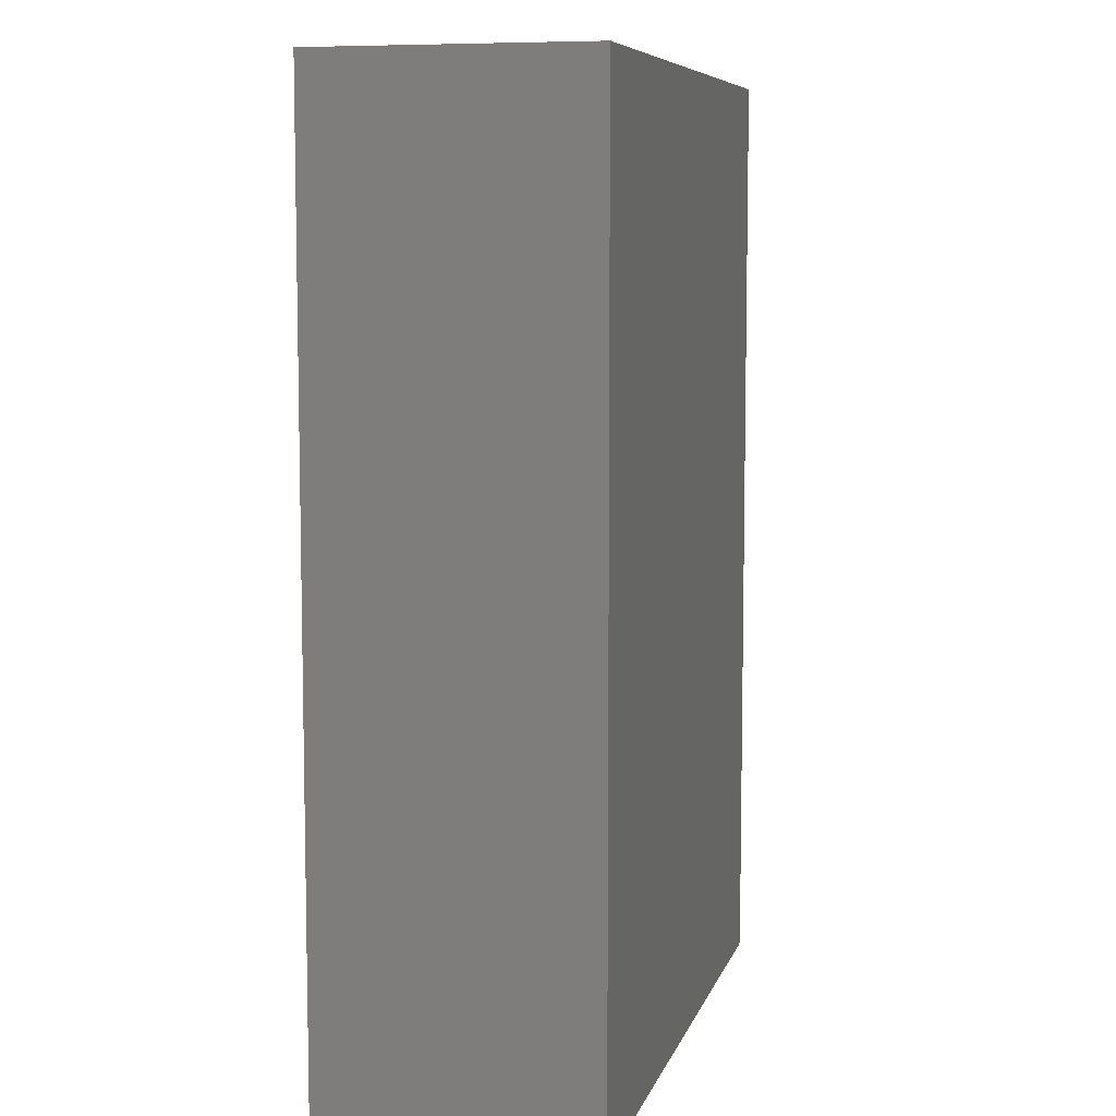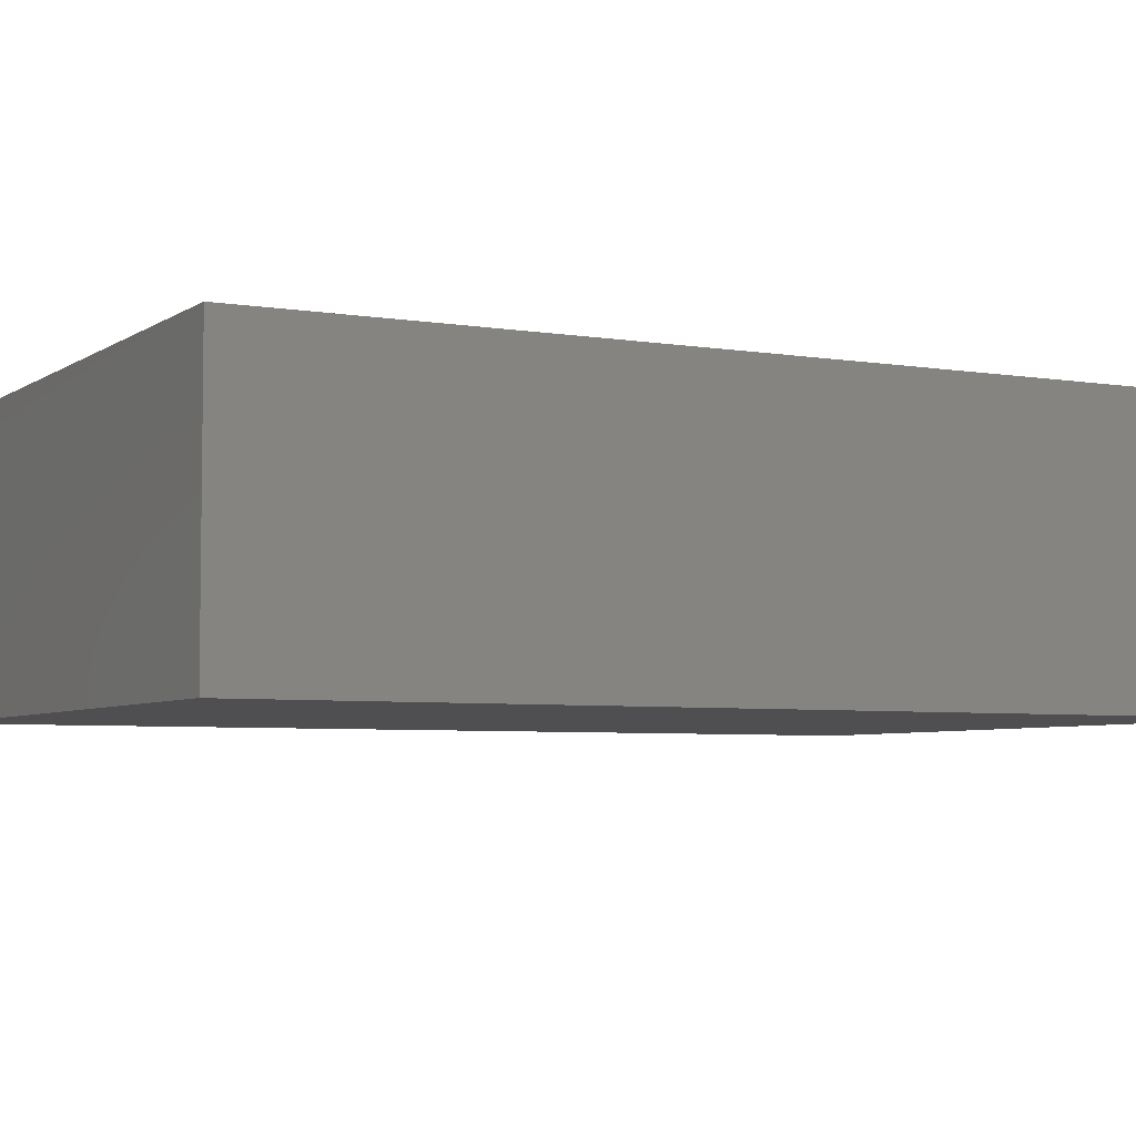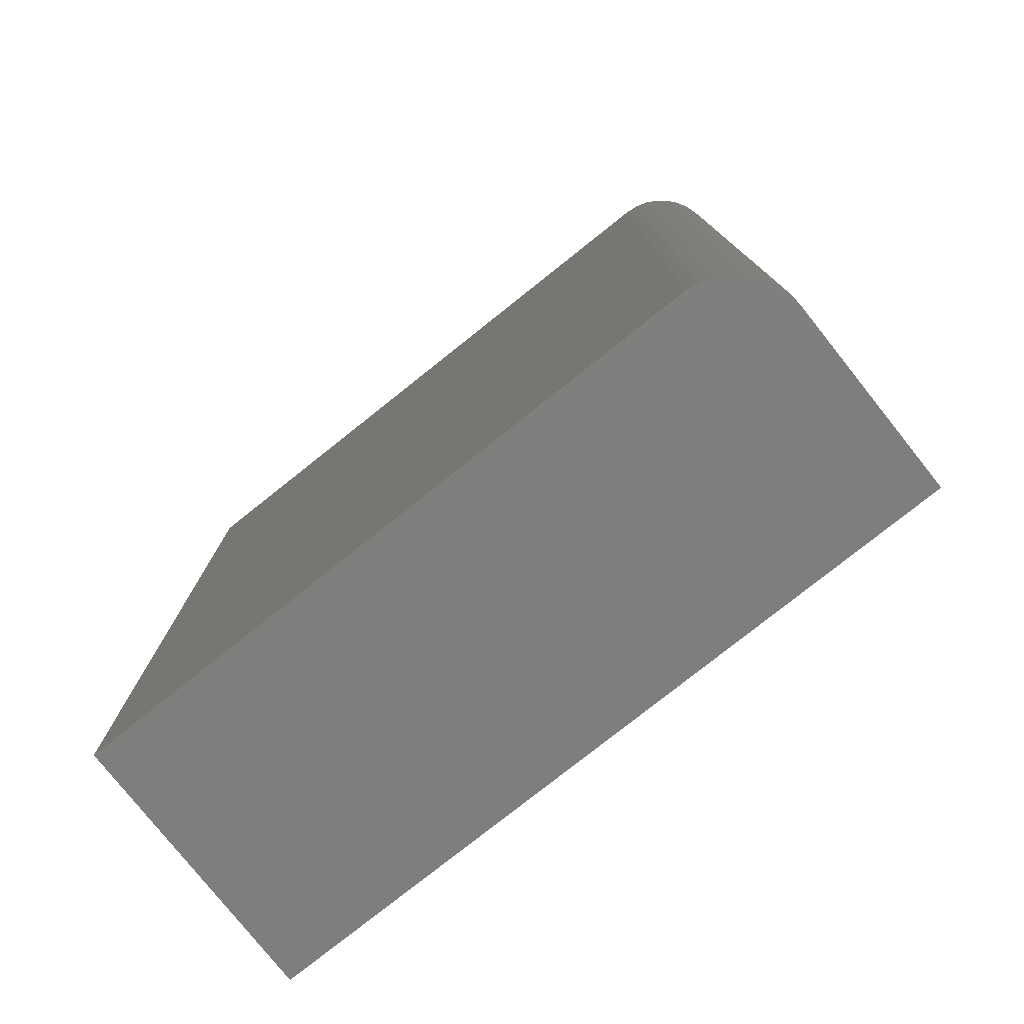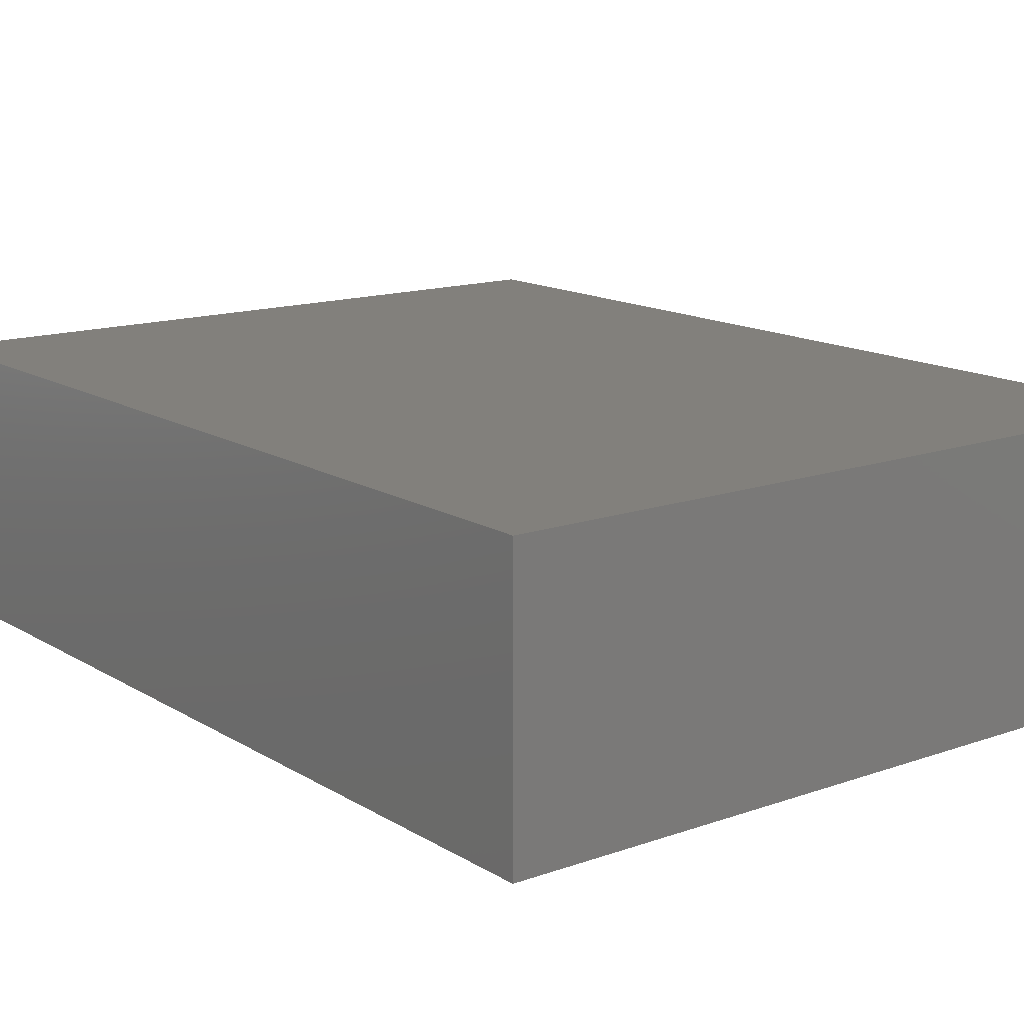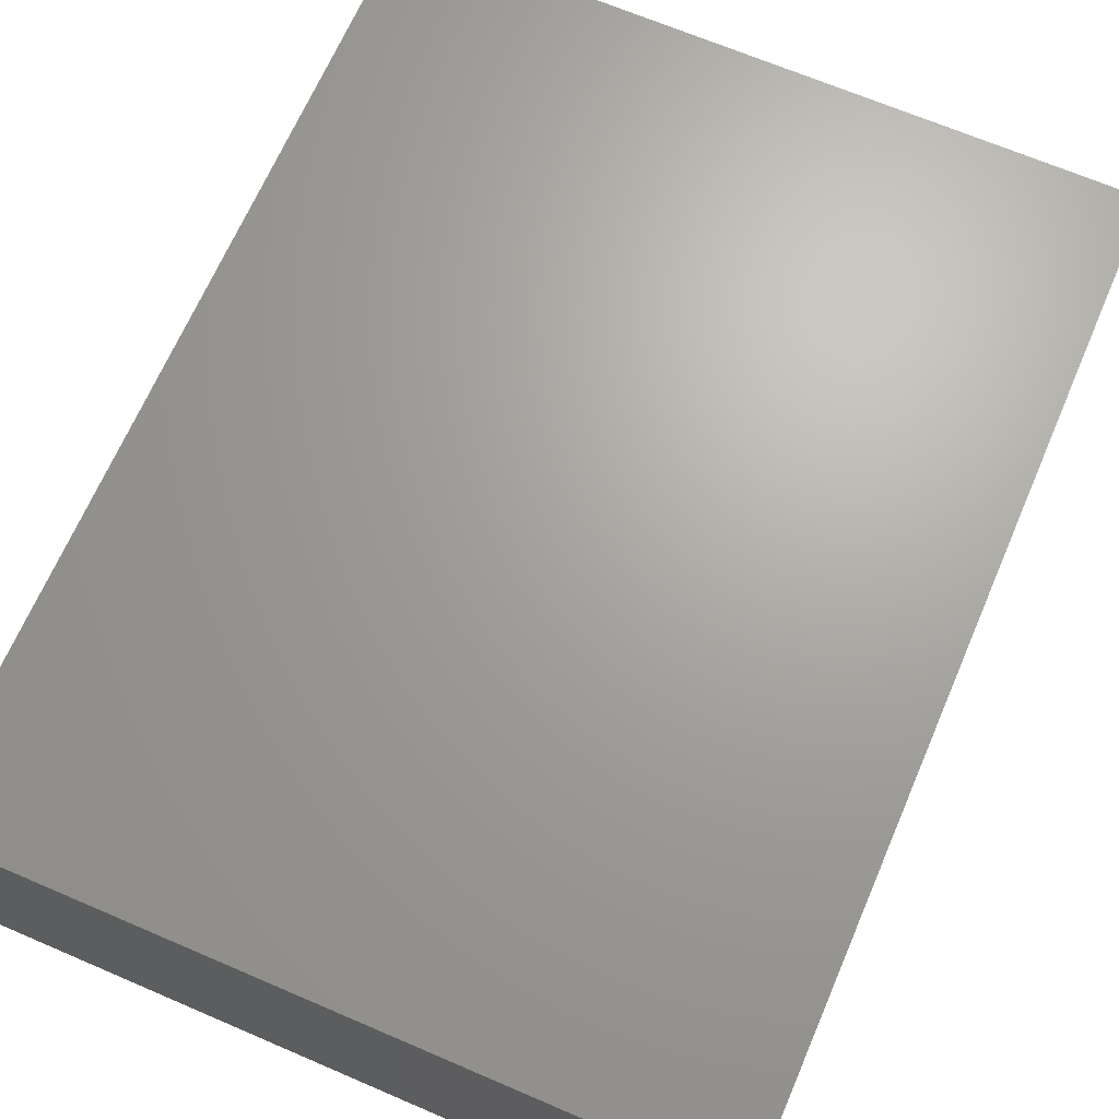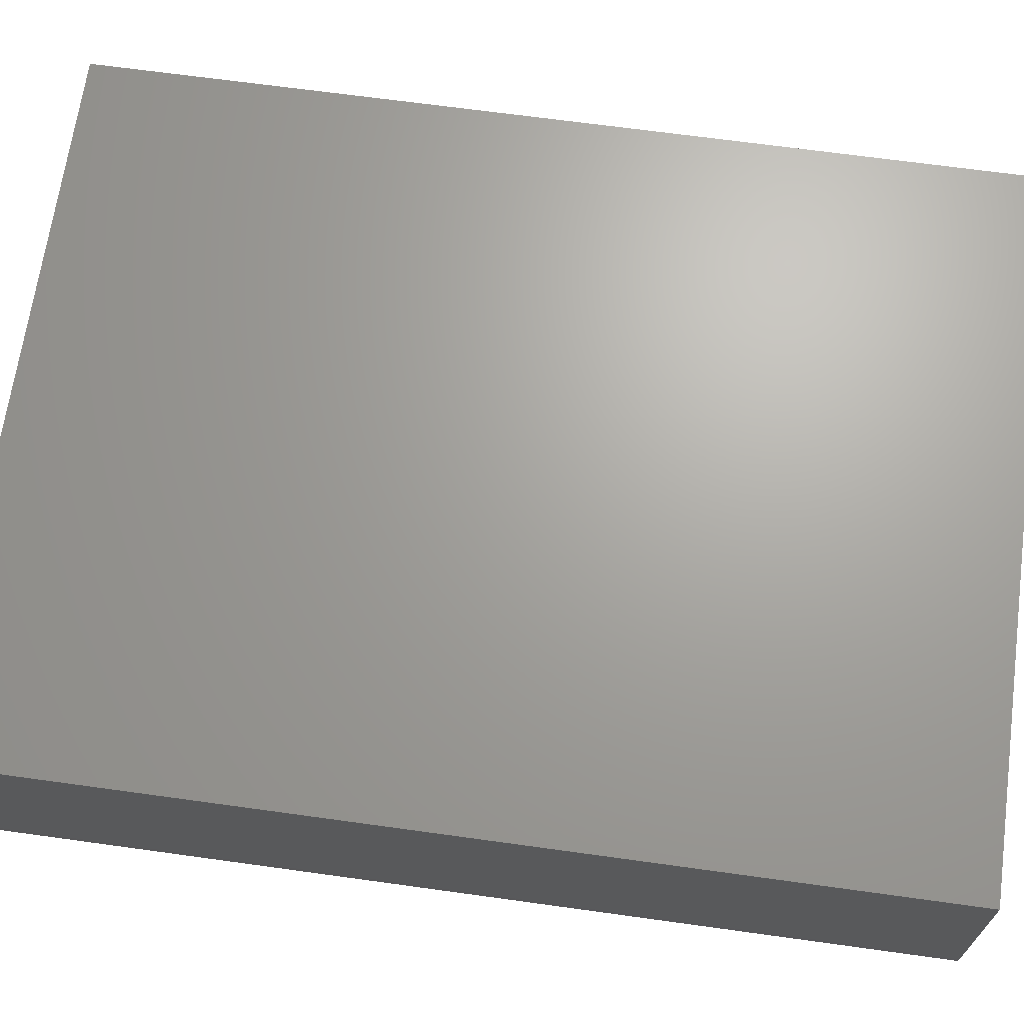
<metadata>
{"format":"stl","ext":"stl","renderer":"f3d","projection":"perspective","resolution":1024,"background":"white","views":[{"elev":7.7,"azim":104.2,"up":"+Y"},{"elev":-5.0,"azim":62.2,"up":"+Z"},{"elev":-78.2,"azim":-141.5,"up":"+Y"},{"elev":14.4,"azim":142.4,"up":"+Z"},{"elev":67.5,"azim":-156.7,"up":"+Z"},{"elev":67.6,"azim":-82.1,"up":"+Z"}]}
</metadata>
<code>
# stl→obj: 24 verts, 44 faces
v -0.4688 -0.75 0
v -0.4688 0.75 0
v 0.5745 -0.75 0
v 0.5745 0.75 0
v -0.5781 0.75 0.4297
v -0.5781 0.75 0.1094
v -0.5781 -0.75 0.4297
v -0.5781 -0.75 0.1094
v 0.5745 0.75 0.4297
v -0.4901 0.75 0.002102
v -0.5106 0.75 0.008326
v -0.5295 0.75 0.01843
v -0.5461 0.75 0.03204
v -0.5597 0.75 0.04861
v -0.5698 0.75 0.06752
v -0.576 0.75 0.08804
v -0.576 -0.75 0.08804
v 0.5745 -0.75 0.4297
v -0.5698 -0.75 0.06752
v -0.5597 -0.75 0.04861
v -0.5461 -0.75 0.03204
v -0.5295 -0.75 0.01843
v -0.5106 -0.75 0.008326
v -0.4901 -0.75 0.002102
f 1 2 3
f 3 2 4
f 5 6 7
f 7 6 8
f 5 9 4
f 5 4 2
f 5 2 10
f 5 10 11
f 5 11 12
f 5 12 13
f 5 13 14
f 5 14 15
f 5 15 16
f 5 16 6
f 8 17 7
f 1 3 18
f 1 18 7
f 1 7 17
f 1 17 19
f 1 19 20
f 1 20 21
f 1 21 22
f 1 22 23
f 1 23 24
f 2 1 10
f 10 1 24
f 10 24 11
f 11 24 23
f 11 23 12
f 12 23 22
f 12 22 13
f 13 22 21
f 13 21 14
f 14 21 20
f 14 20 15
f 15 20 19
f 15 19 16
f 16 19 17
f 16 17 6
f 6 17 8
f 7 18 5
f 5 18 9
f 18 3 9
f 9 3 4

</code>
